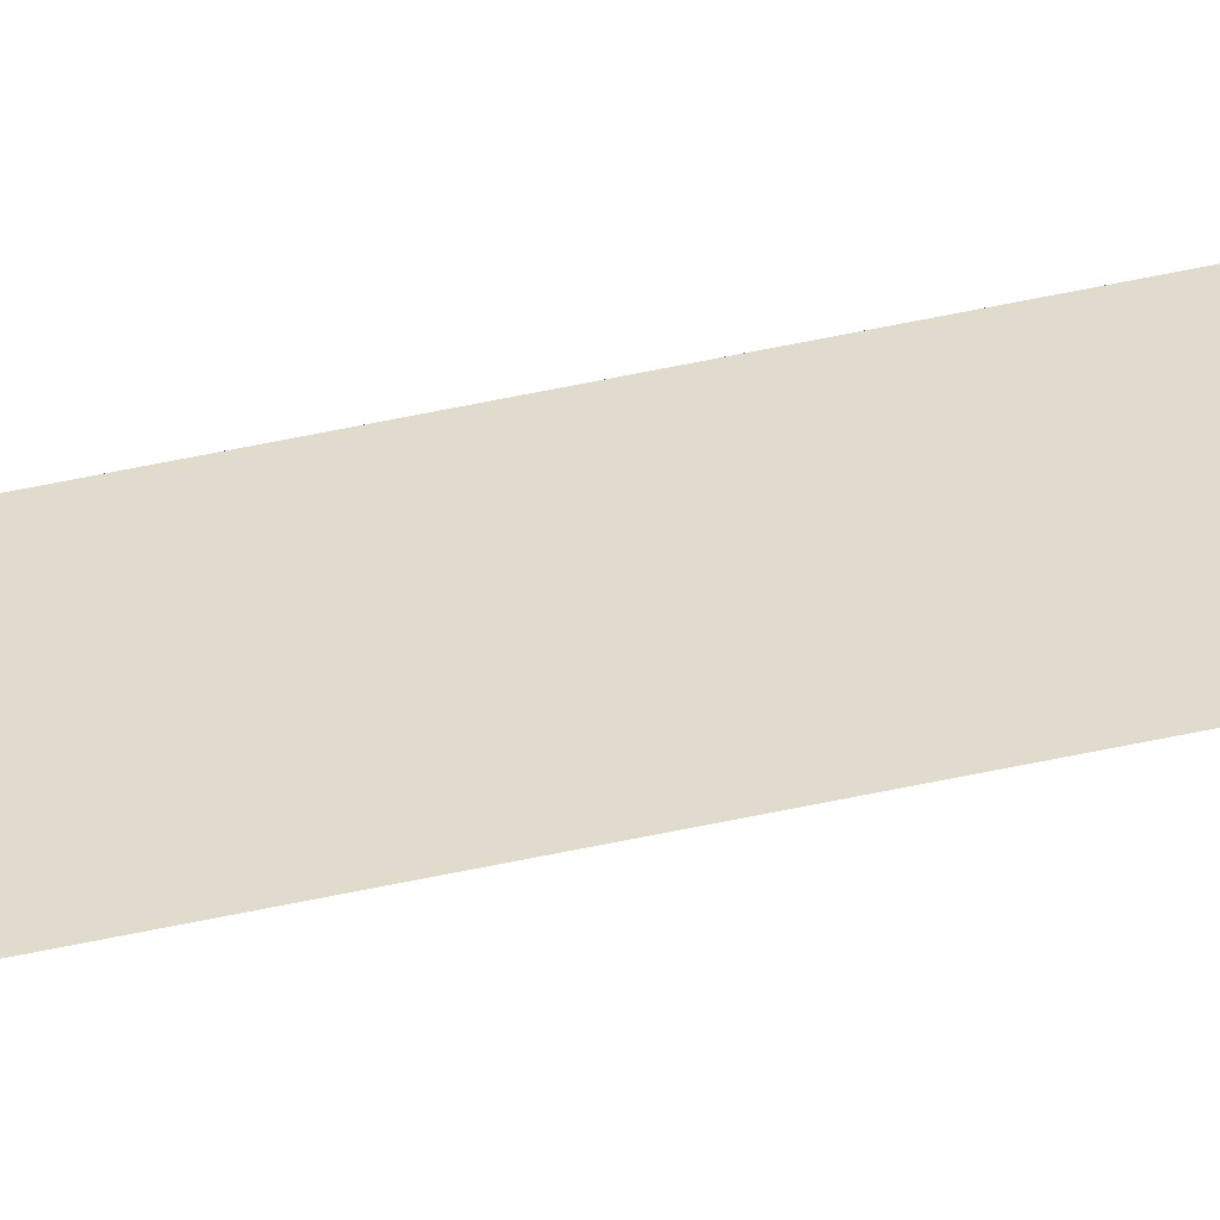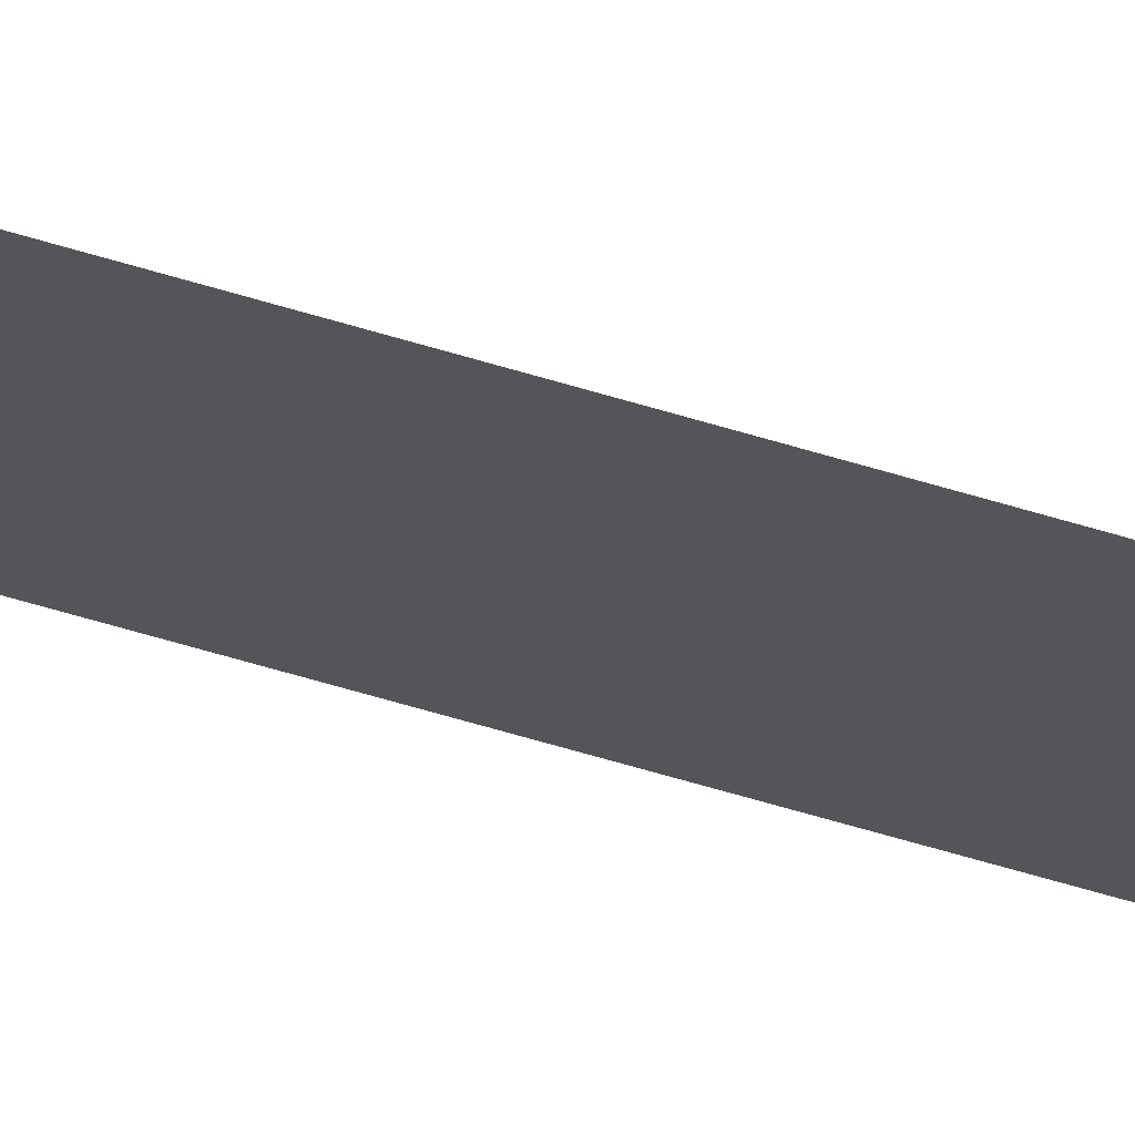
<metadata>
{"format":"obj","ext":"obj","renderer":"f3d","projection":"perspective","resolution":1024,"background":"white","views":[{"elev":33.9,"azim":-108.7,"up":"+Y"},{"elev":-24.5,"azim":-123.3,"up":"+Y"}]}
</metadata>
<code>
o wall_obb.005_Mesh.010
v -167.5 4.508 -197.8
v -167.5 4.508 -201.3
v -167.5 4.508 -204.7
v -167.5 4.508 -208.1
v -167.5 4.508 -211.5
v -167.5 4.508 -214.9
v -167.5 4.508 -218.3
v -167.5 4.508 -221.7
v -167.5 4.508 -225.1
v -167.5 4.508 -228.5
v -168 4.508 -197.8
v -168 4.508 -201.3
v -168 4.508 -204.7
v -168 4.508 -208.1
v -168 4.508 -211.5
v -168 4.508 -214.9
v -168 4.508 -218.3
v -168 4.508 -221.7
v -168 4.508 -225.1
v -168 4.508 -228.5
f 1 2 3 4 5 6 7 8 9 10 20 19 18 17 16 15 14 13 12 11

</code>
